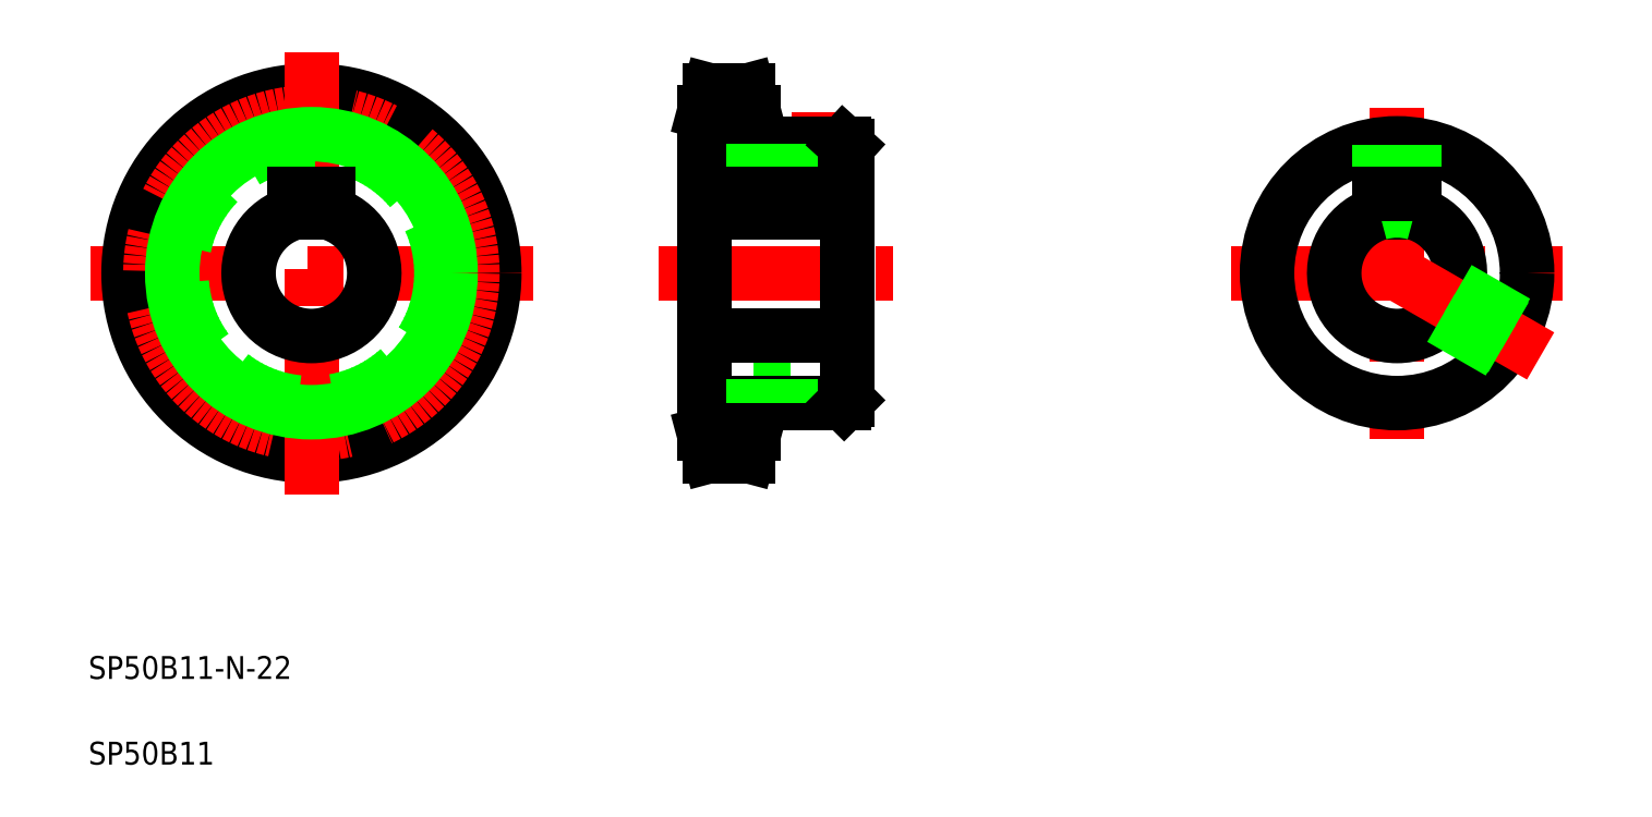
<metadata>
{"format":"dxf","ext":"dxf","renderer":"ezdxf+matplotlib","layout":"modelspace","background":"white","min_lineweight":24,"dpi":150}
</metadata>
<code>
0
SECTION
2
ENTITIES
0
LINE
8
CENTER
10
210
20
96.07
30
0
11
268
21
96.07
31
0
0
LINE
8
CENTER
10
10.27
20
96.07
30
0
11
87.77
21
96.07
31
0
0
CIRCLE
8
0
10
49.02
20
96.07
30
0
40
32
0
TEXT
8
0
10
10
20
25
30
0
40
4
1
SP50B11-N-22
0
TEXT
8
0
10
10
20
10
30
0
40
4
1
SP50B11
0
CIRCLE
8
CENTER
10
49.02
20
96.07
30
0
40
28.18
0
LINE
8
CENTER
10
49.02
20
134.8
30
0
11
49.02
21
57.32
31
0
0
ARC
8
0
10
49.02
20
96.07
30
0
40
11
50
105.8
51
74.17
0
CIRCLE
8
0
10
49.02
20
96.07
30
0
40
24.35
0
CIRCLE
8
0
10
49.02
20
96.07
30
0
40
22.75
0
LINE
8
0
10
52.02
20
109.9
30
0
11
52.02
21
106.7
31
0
0
LINE
8
0
10
46.02
20
109.9
30
0
11
46.02
21
106.7
31
0
0
LINE
8
0
10
46.02
20
109.9
30
0
11
52.02
21
109.9
31
0
0
LINE
8
CENTER
10
109.7
20
96.07
30
0
11
150.7
21
96.07
31
0
0
LINE
8
0
10
142.7
20
118.3
30
0
11
142.7
21
73.82
31
0
0
LINE
8
0
10
117.7
20
124.2
30
0
11
117.7
21
67.89
31
0
0
LINE
8
CENTER
10
114.7
20
67.89
30
0
11
129.4
21
67.89
31
0
0
LINE
8
0
10
126.4
20
77.57
30
0
11
132.8
21
77.57
31
0
0
LINE
8
0
10
126.4
20
67.89
30
0
11
125.4
21
64.07
31
0
0
LINE
8
0
10
118.8
20
64.07
30
0
11
117.7
21
67.89
31
0
0
LINE
8
0
10
118.8
20
64.07
30
0
11
125.4
21
64.07
31
0
0
LINE
8
0
10
117.7
20
71.72
30
0
11
126.4
21
71.72
31
0
0
LINE
8
0
10
126.4
20
73.32
30
0
11
126.4
21
67.89
31
0
0
LINE
8
0
10
126.4
20
72.73
30
0
11
126.4
21
72.73
31
0
0
LINE
8
0
10
126.4
20
73.32
30
0
11
142.2
21
73.32
31
0
0
LINE
8
0
10
132.8
20
73.32
30
0
11
132.8
21
77.57
31
0
0
LINE
8
0
10
142.7
20
73.82
30
0
11
142.2
21
73.32
31
0
0
LINE
8
0
10
126.4
20
124.2
30
0
11
125.4
21
128.1
31
0
0
LINE
8
0
10
117.7
20
124.2
30
0
11
118.8
21
128.1
31
0
0
LINE
8
CENTER
10
114.7
20
124.2
30
0
11
129.4
21
124.2
31
0
0
LINE
8
0
10
126.4
20
114.6
30
0
11
132.8
21
114.6
31
0
0
LINE
8
0
10
117.7
20
120.4
30
0
11
126.4
21
120.4
31
0
0
LINE
8
0
10
126.4
20
124.2
30
0
11
126.4
21
118.8
31
0
0
LINE
8
CENTER
10
137.7
20
124.3
30
0
11
137.7
21
109.9
31
0
0
LINE
8
0
10
140
20
118.8
30
0
11
140
21
109.9
31
0
0
LINE
8
0
10
140.7
20
118.8
30
0
11
140.7
21
109.9
31
0
0
LINE
8
0
10
135.4
20
118.8
30
0
11
135.4
21
109.9
31
0
0
LINE
8
0
10
134.7
20
118.8
30
0
11
134.7
21
109.9
31
0
0
LINE
8
0
10
126.4
20
118.8
30
0
11
142.2
21
118.8
31
0
0
LINE
8
0
10
132.8
20
114.6
30
0
11
132.8
21
118.8
31
0
0
LINE
8
0
10
142.2
20
118.8
30
0
11
142.7
21
118.3
31
0
0
LINE
8
0
10
118.8
20
128.1
30
0
11
125.4
21
128.1
31
0
0
LINE
8
CENTER
10
239
20
125.1
30
0
11
239
21
67.07
31
0
0
ARC
8
0
10
239
20
96.07
30
0
40
11
50
105.8
51
74.17
0
CIRCLE
8
0
10
239
20
96.07
30
0
40
22.75
0
LINE
8
CENTER
10
264.1
20
81.57
30
0
11
239
21
96.07
31
0
0
LINE
8
0
10
259.6
20
86.8
30
0
11
249.5
21
92.68
31
0
0
LINE
8
0
10
259.9
20
87.47
30
0
11
249.7
21
93.37
31
0
0
LINE
8
0
10
256.9
20
82.27
30
0
11
246.7
21
88.18
31
0
0
LINE
8
0
10
257.3
20
82.82
30
0
11
247.2
21
88.7
31
0
0
LINE
8
0
10
242
20
118.5
30
0
11
242
21
109.9
31
0
0
LINE
8
0
10
241.3
20
118.6
30
0
11
241.3
21
109.9
31
0
0
LINE
8
0
10
236.7
20
118.6
30
0
11
236.7
21
109.9
31
0
0
LINE
8
0
10
236
20
118.5
30
0
11
236
21
109.9
31
0
0
LINE
8
0
10
242
20
109.9
30
0
11
242
21
106.7
31
0
0
LINE
8
0
10
236
20
109.9
30
0
11
236
21
106.7
31
0
0
ARC
8
0
10
239
20
96.07
30
0
40
11
50
73.74
51
106.3
0
LINE
8
0
10
236
20
109.9
30
0
11
242
21
109.9
31
0
0
LINE
8
0
10
126.4
20
118.8
30
0
11
126.4
21
114.6
31
0
0
LINE
8
0
10
126.4
20
77.57
30
0
11
126.4
21
73.32
31
0
0
LINE
8
0
10
117.7
20
106.7
30
0
11
142.7
21
106.7
31
0
0
LINE
8
0
10
117.7
20
109.9
30
0
11
142.7
21
109.9
31
0
0
LINE
8
0
10
117.7
20
85.07
30
0
11
142.7
21
85.07
31
0
0
ENDSEC
0
EOF

</code>
